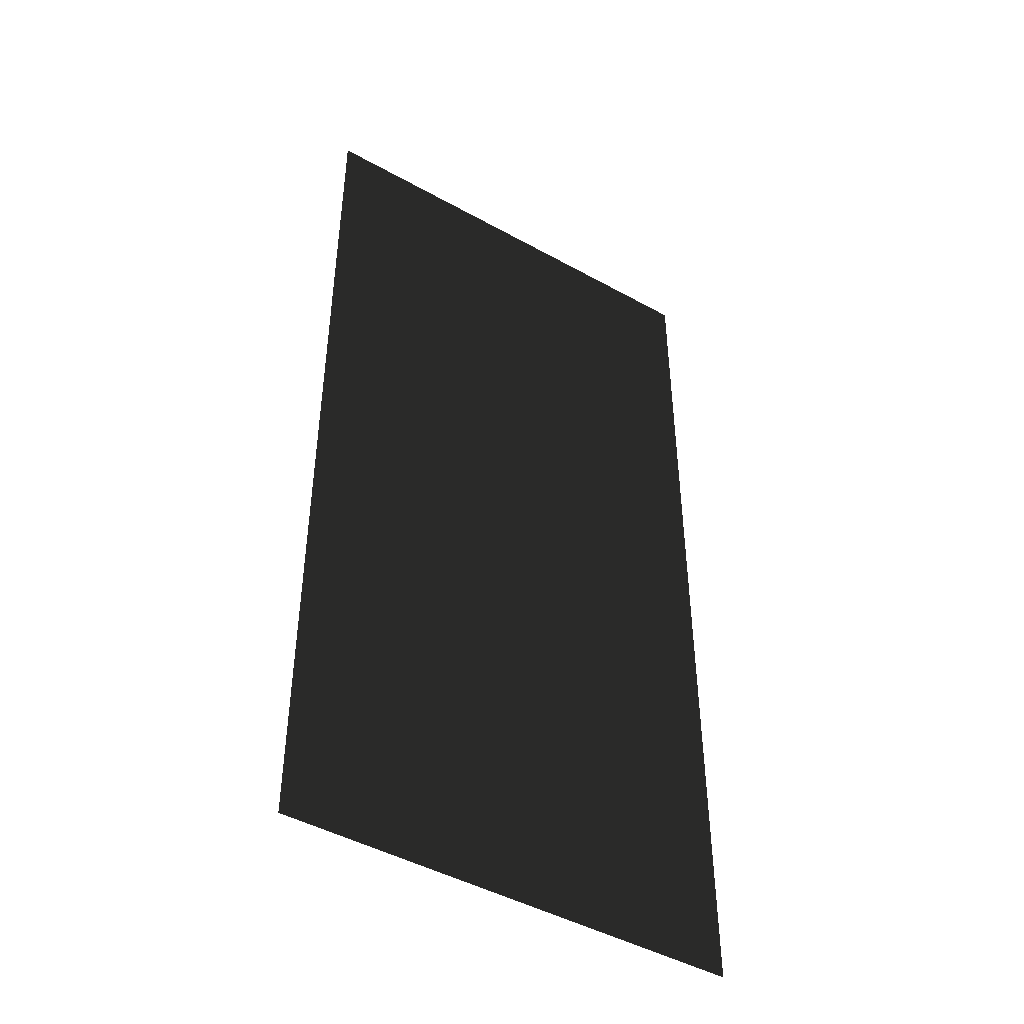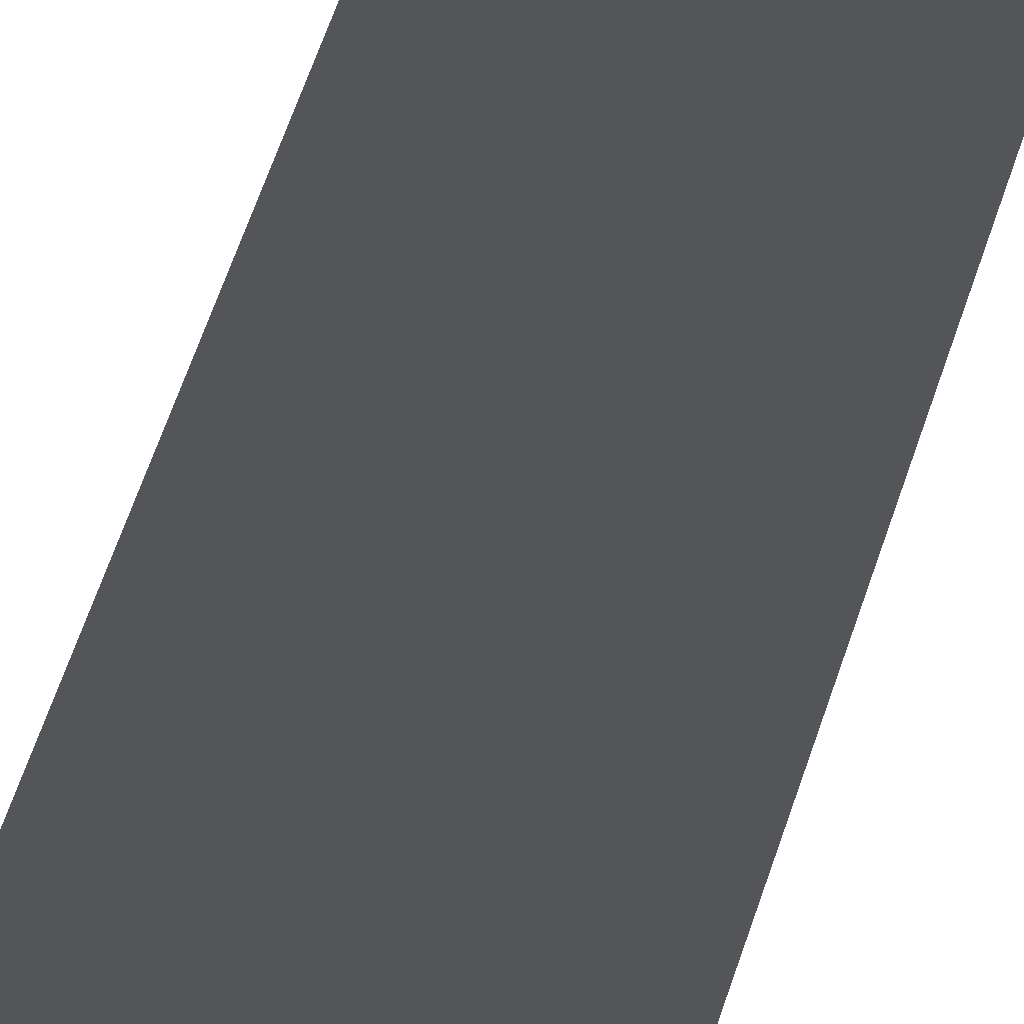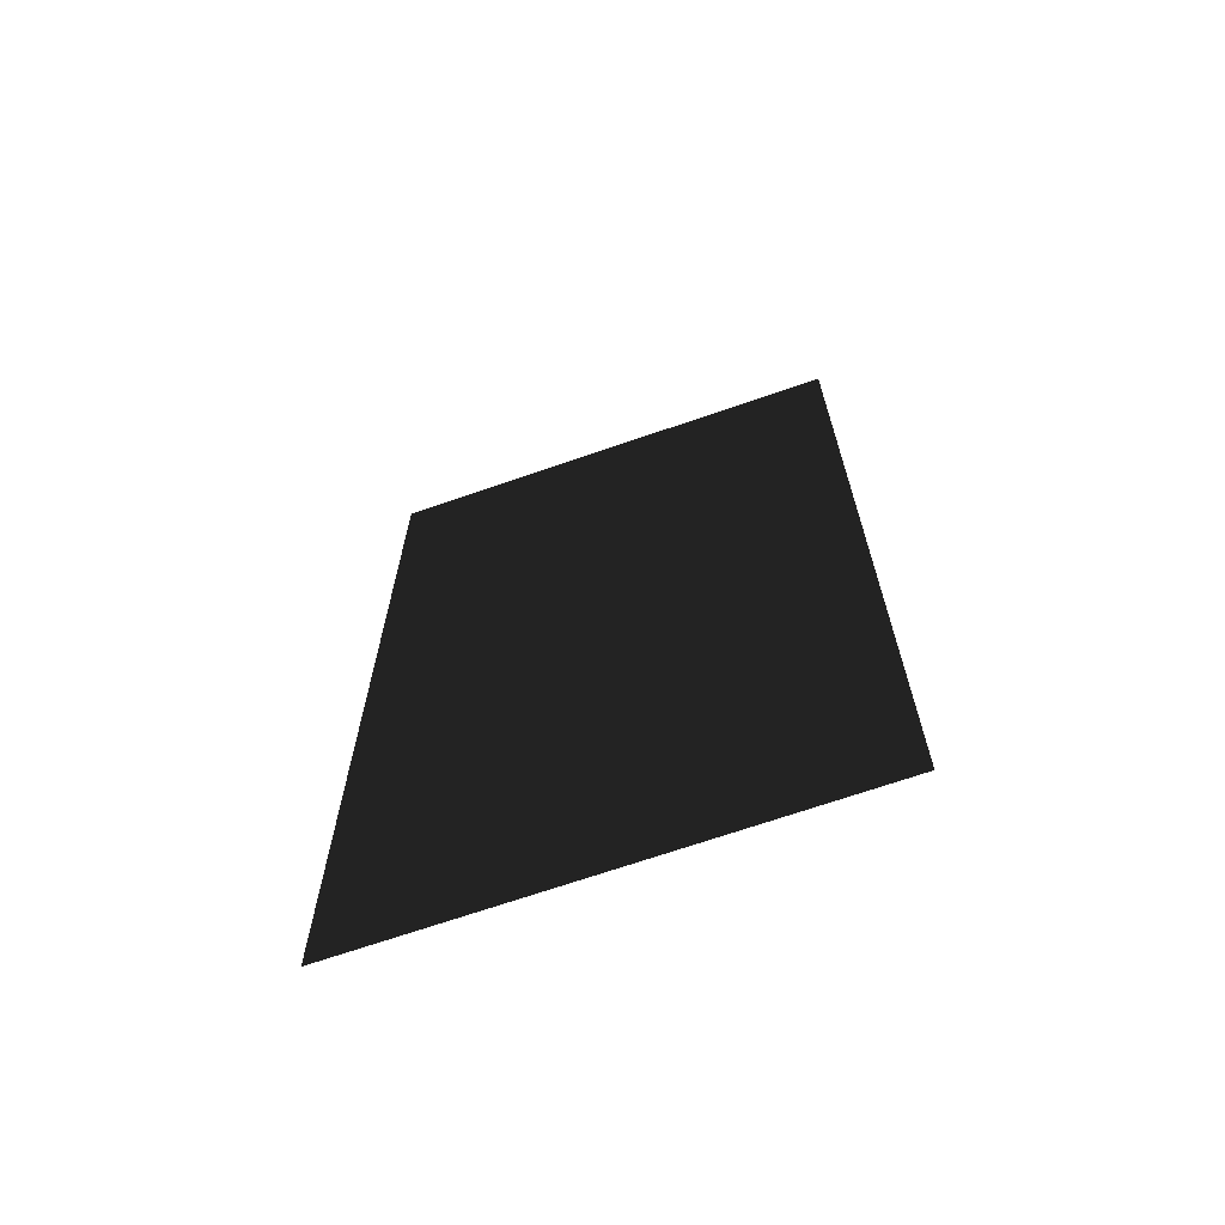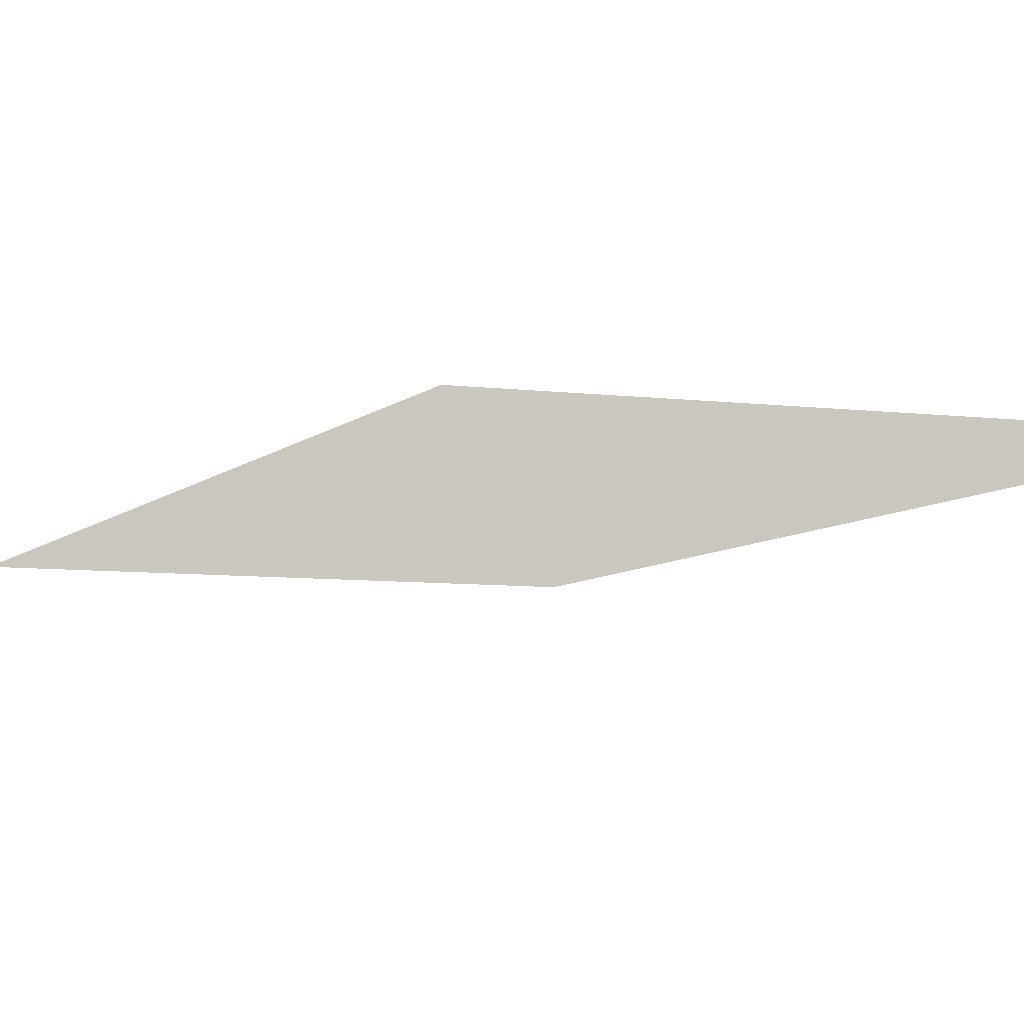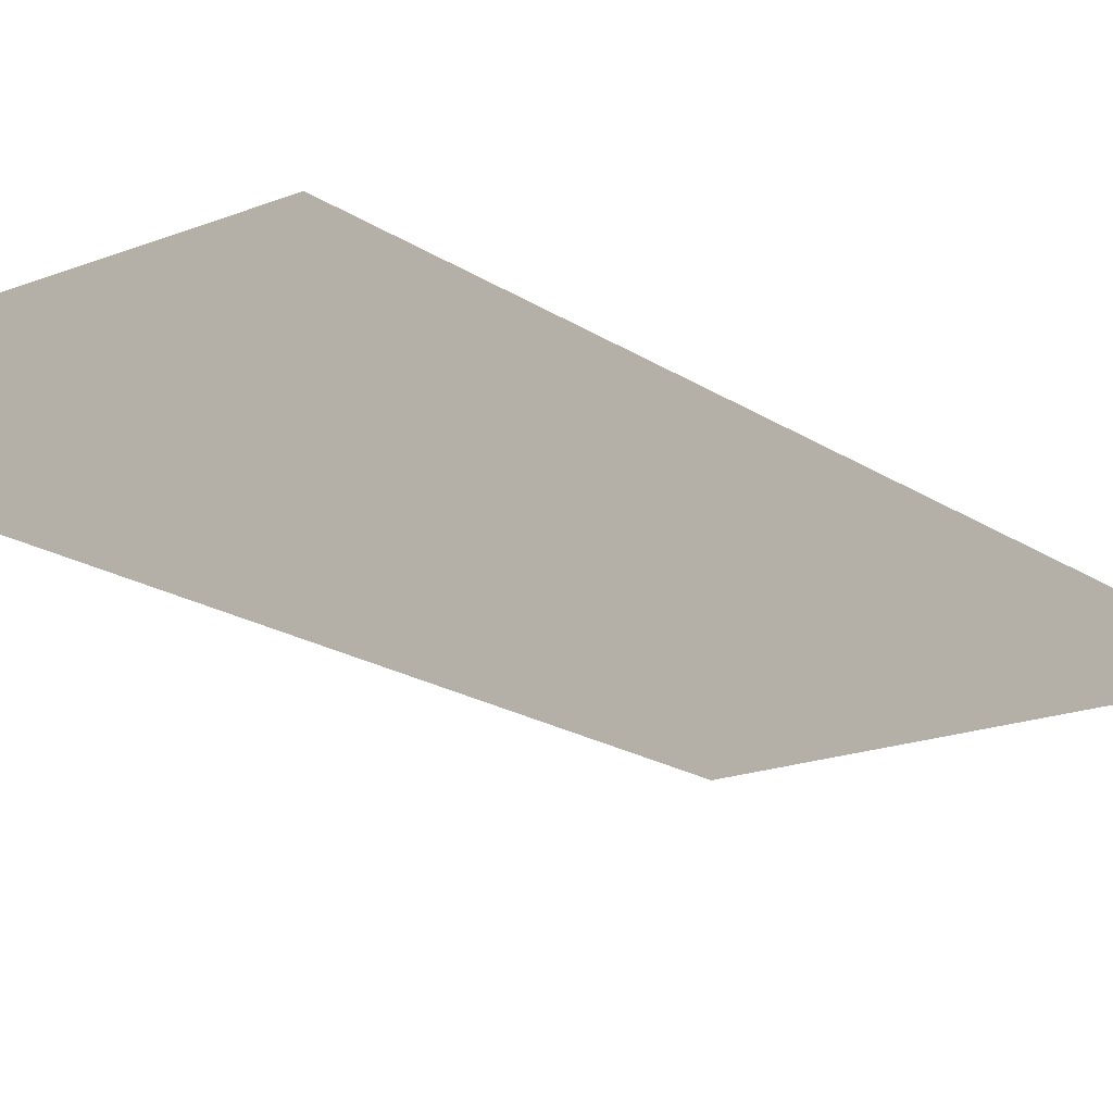
<metadata>
{"format":"obj","ext":"obj","renderer":"f3d","projection":"perspective","resolution":1024,"background":"white","views":[{"elev":-45.7,"azim":-32.6,"up":"+Y"},{"elev":75.0,"azim":-160.0,"up":"+Z"},{"elev":-68.6,"azim":19.2,"up":"+Y"},{"elev":-6.5,"azim":-21.8,"up":"+Z"},{"elev":-18.2,"azim":37.6,"up":"+Z"}]}
</metadata>
<code>
v -1.996 -0.6572 1.607
v -2.555 -0.6572 1.607
v -2.555 0.52 1.607
v -1.996 0.52 1.607
g Building_t4.004_33982_191
f 1 3 2
f 1 4 3

</code>
